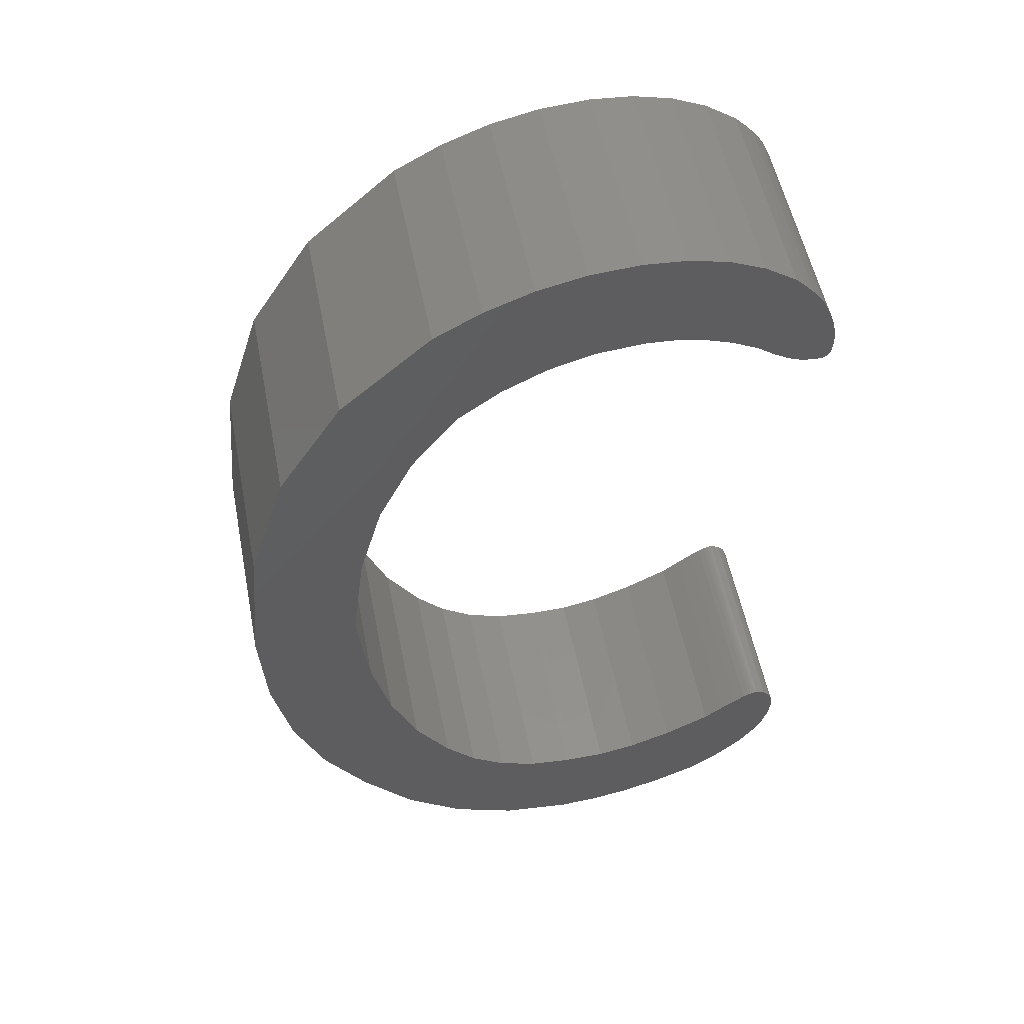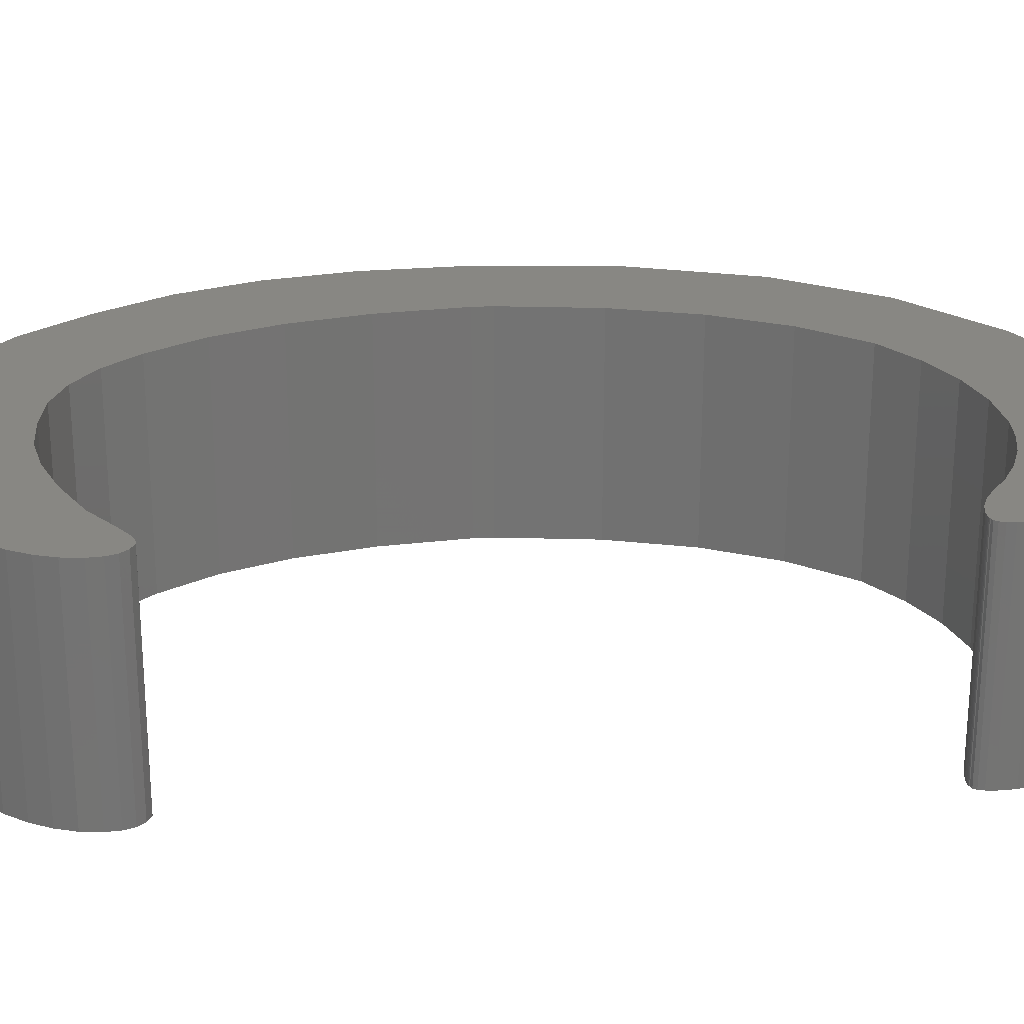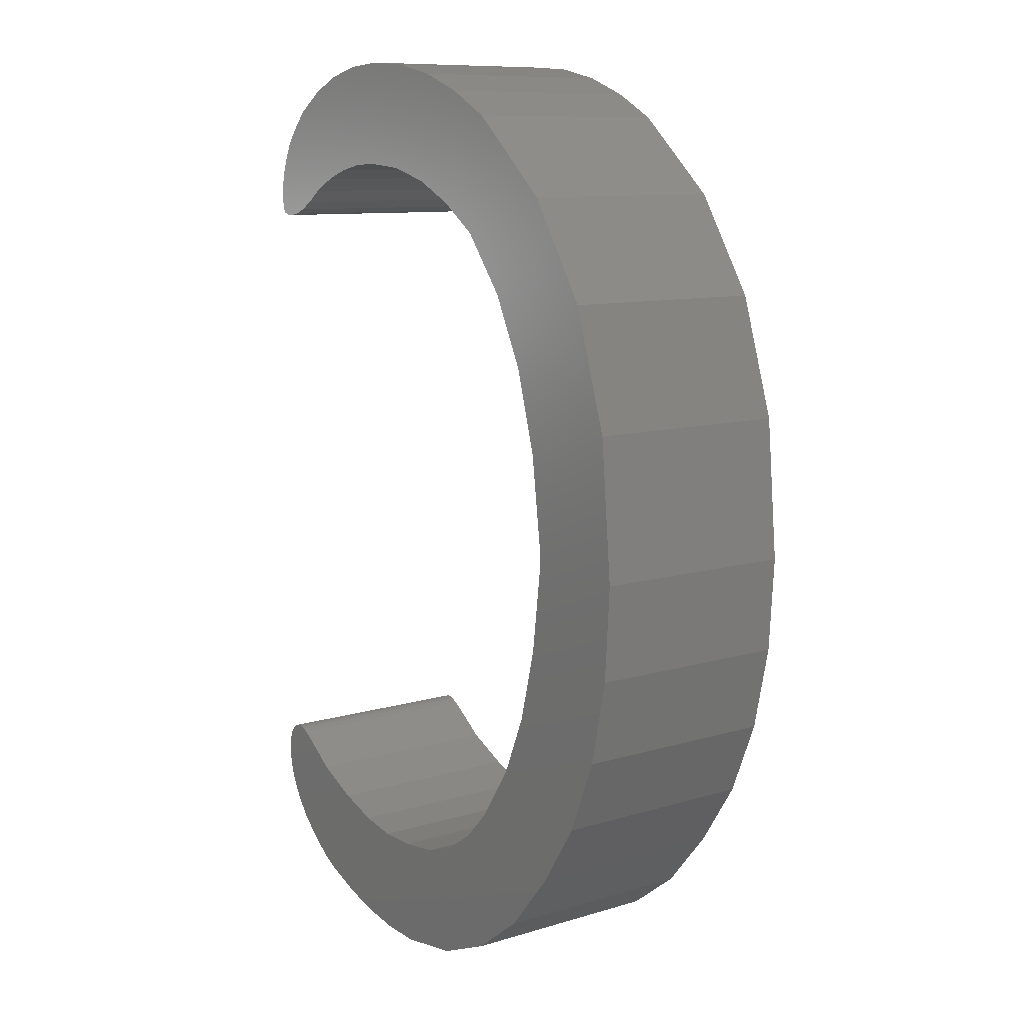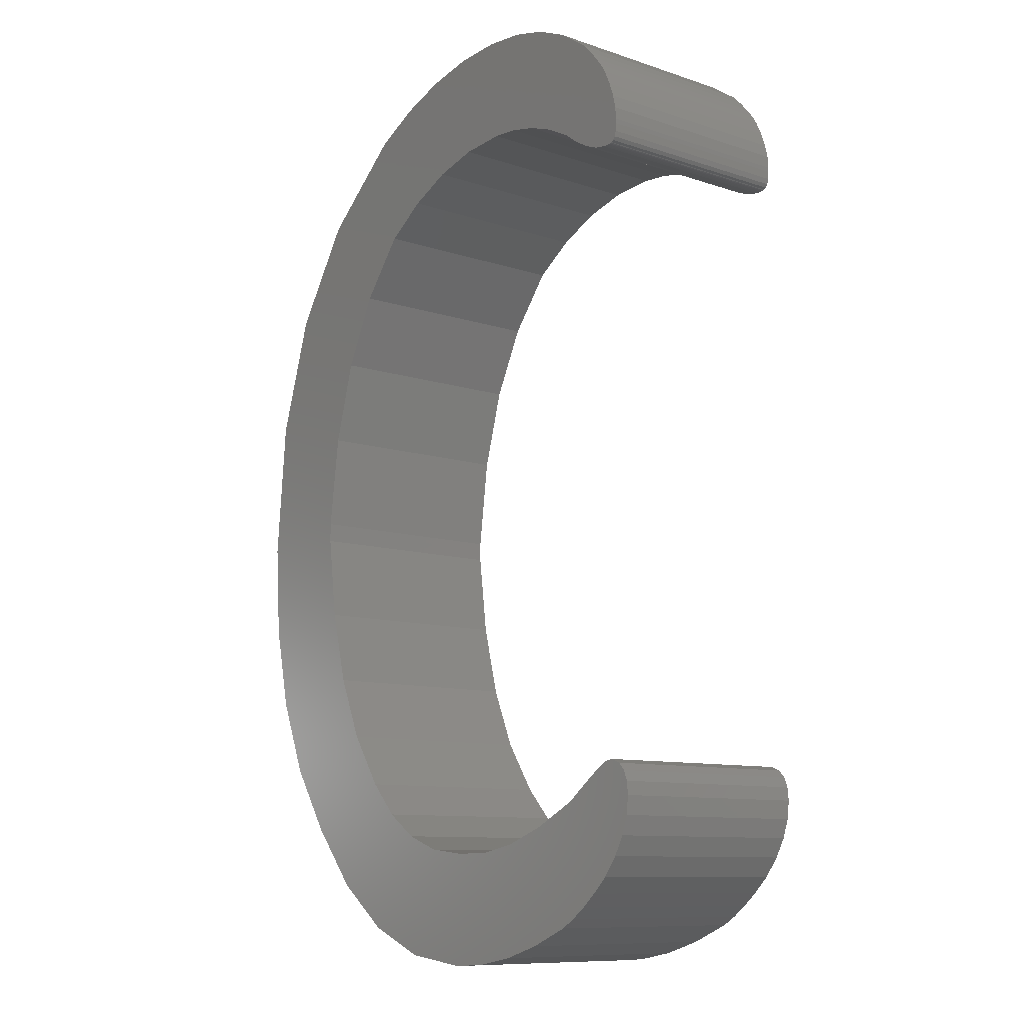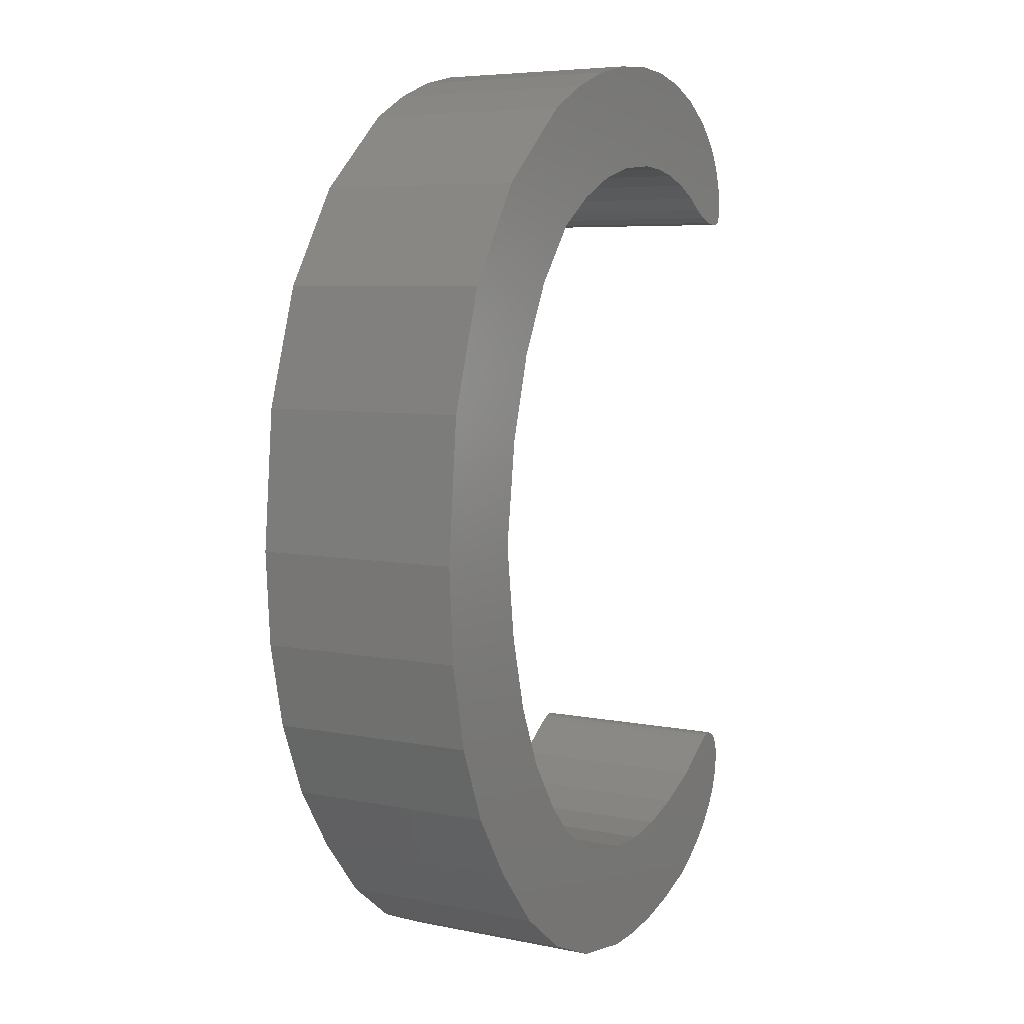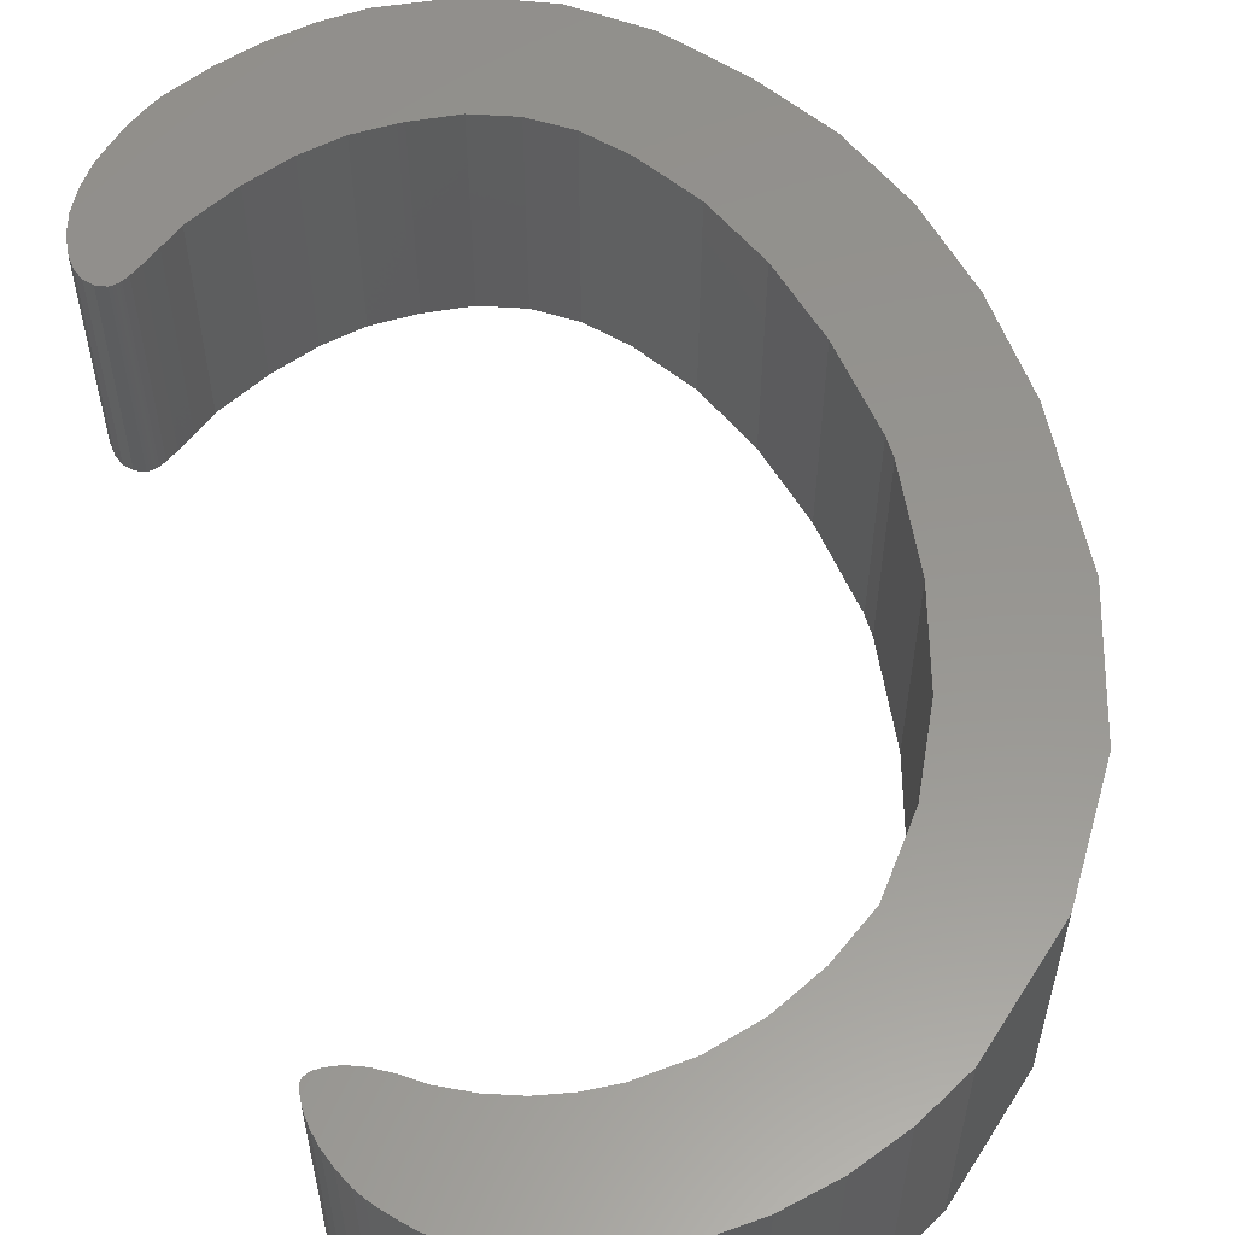
<metadata>
{"format":"stl","ext":"stl","renderer":"f3d","projection":"perspective","resolution":1024,"background":"white","views":[{"elev":53.2,"azim":-11.0,"up":"+Y"},{"elev":24.1,"azim":85.4,"up":"+Z"},{"elev":10.1,"azim":-127.3,"up":"+Y"},{"elev":-10.2,"azim":50.0,"up":"+Y"},{"elev":6.2,"azim":-59.0,"up":"+Y"},{"elev":57.5,"azim":163.7,"up":"+Z"}]}
</metadata>
<code>
# stl→obj: 184 verts, 364 faces
v 26.37 -25.43 0
v 25.3 -25.09 0
v 25.54 -25.07 0
v 24.62 -25.26 0
v 26.96 -26.07 0
v 24.09 -25.55 0
v 25.07 -25.12 0
v 24.84 -25.18 0
v 27.31 -26.99 0
v 27.43 -28.19 0
v 23.14 -26.2 0
v 27.25 -29.85 0
v 21.8 -27.2 0
v 26.7 -31.54 0
v 20.05 -28.55 0
v 25.78 -33.27 0
v 24.5 -35.02 0
v 23.09 -36.41 0
v 15.84 -30.68 0
v 21.71 -37.61 0
v 20.37 -38.61 0
v 19.07 -39.41 0
v 11.94 -32.11 0
v 15.31 -41.01 0
v 11.61 -42.15 0
v 8.362 -32.84 0
v 7.957 -42.83 0
v 5.093 -32.89 0
v 4.36 -43.06 0
v 4.543 -32.89 0
v 0.6945 -32.46 0
v -2.044 -42.26 0
v -7.893 -39.86 0
v -2.796 -31.18 0
v -13.18 -35.85 0
v -8.7 -26.05 0
v -5.927 -29.04 0
v -21.86 -24.21 0
v -11.9 -21.22 0
v -17.92 -30.25 0
v -14.36 -15.4 0
v -24.67 -17.26 0
v -16.08 -8.59 0
v -26.36 -9.407 0
v -26.92 -0.6445 0
v -17.06 -0.7855 0
v -25.76 12.42 0
v -17.06 0.9845 0
v -15.94 9.681 0
v -22.27 23.52 0
v -13.81 17.28 0
v -16.46 32.68 0
v -10.66 23.78 0
v -8.334 39.88 0
v -6.503 29.18 0
v -4.088 42.18 0
v 1.401 33.89 0
v -2.62 31.93 0
v 4.609 44.8 0
v 5.558 35.07 0
v 0.2257 43.82 0
v 9.06 45.13 0
v 9.853 35.47 0
v 16.37 44.01 0
v 12.5 35.29 0
v 12.87 44.85 0
v 17.53 33.89 0
v 22.43 40.66 0
v 23.36 39.72 0
v 19.92 32.66 0
v 24.15 38.83 0
v 24.79 38 0
v 25.94 35.85 0
v 25.29 37.24 0
v 22.84 30.74 0
v 26.39 34.55 0
v 26.67 33.35 0
v 26.09 30.22 0
v 25.9 30.13 0
v 25.68 30.1 0
v 26.36 30.32 0
v 26.56 30.61 0
v 26.69 31.11 0
v 26.04 30.16 0
v 25.36 30.09 0
v 26.76 31.8 0
v 25.11 30.09 0
v 24.05 30.25 0
v 26.76 32.23 0
v 21.46 31.54 0
v 19.55 42.62 0
v 15.06 34.76 0
v 25.54 -25.07 20
v 25.3 -25.09 20
v 26.37 -25.43 20
v 24.09 -25.55 20
v 26.96 -26.07 20
v 24.62 -25.26 20
v 25.07 -25.12 20
v 24.84 -25.18 20
v 27.31 -26.99 20
v 27.43 -28.19 20
v 23.14 -26.2 20
v 27.25 -29.85 20
v 21.8 -27.2 20
v 26.7 -31.54 20
v 20.05 -28.55 20
v 25.78 -33.27 20
v 24.5 -35.02 20
v 23.09 -36.41 20
v 15.84 -30.68 20
v 21.71 -37.61 20
v 20.37 -38.61 20
v 19.07 -39.41 20
v 11.94 -32.11 20
v 15.31 -41.01 20
v 11.61 -42.15 20
v 8.362 -32.84 20
v 7.957 -42.83 20
v 5.093 -32.89 20
v 4.36 -43.06 20
v 4.543 -32.89 20
v 0.6945 -32.46 20
v -2.796 -31.18 20
v -7.893 -39.86 20
v -2.044 -42.26 20
v -5.927 -29.04 20
v -8.7 -26.05 20
v -13.18 -35.85 20
v -17.92 -30.25 20
v -11.9 -21.22 20
v -21.86 -24.21 20
v -14.36 -15.4 20
v -16.08 -8.59 20
v -24.67 -17.26 20
v -26.36 -9.407 20
v -17.06 -0.7855 20
v -26.92 -0.6445 20
v -17.06 0.9845 20
v -25.76 12.42 20
v -15.94 9.681 20
v -13.81 17.28 20
v -22.27 23.52 20
v -10.66 23.78 20
v -16.46 32.68 20
v -6.503 29.18 20
v -8.334 39.88 20
v -2.62 31.93 20
v 1.401 33.89 20
v -4.088 42.18 20
v 0.2257 43.82 20
v 5.558 35.07 20
v 4.609 44.8 20
v 9.853 35.47 20
v 9.06 45.13 20
v 12.87 44.85 20
v 12.5 35.29 20
v 16.37 44.01 20
v 23.36 39.72 20
v 22.43 40.66 20
v 17.53 33.89 20
v 24.79 38 20
v 24.15 38.83 20
v 19.92 32.66 20
v 25.29 37.24 20
v 25.94 35.85 20
v 26.67 33.35 20
v 26.39 34.55 20
v 22.84 30.74 20
v 25.68 30.1 20
v 25.9 30.13 20
v 26.09 30.22 20
v 26.56 30.61 20
v 26.36 30.32 20
v 26.69 31.11 20
v 26.04 30.16 20
v 25.36 30.09 20
v 26.76 31.8 20
v 25.11 30.09 20
v 24.05 30.25 20
v 26.76 32.23 20
v 21.46 31.54 20
v 19.55 42.62 20
v 15.06 34.76 20
f 1 2 3
f 4 5 6
f 7 2 1
f 4 1 5
f 8 7 1
f 1 4 8
f 9 6 5
f 9 10 6
f 6 10 11
f 11 10 12
f 13 11 12
f 14 13 12
f 14 15 13
f 14 16 15
f 15 16 17
f 18 15 17
f 18 19 15
f 18 20 19
f 19 20 21
f 22 19 21
f 22 23 19
f 22 24 23
f 23 24 25
f 26 23 25
f 27 26 25
f 27 28 26
f 27 29 28
f 28 29 30
f 30 29 31
f 32 33 34
f 35 36 37
f 38 39 40
f 38 41 39
f 42 43 41
f 42 44 43
f 44 45 46
f 45 47 48
f 48 47 49
f 47 50 51
f 50 52 53
f 52 54 55
f 56 57 58
f 59 60 61
f 62 63 60
f 64 65 66
f 67 68 69
f 70 71 72
f 73 70 74
f 75 76 77
f 78 79 80
f 81 78 82
f 82 78 83
f 78 84 79
f 80 83 78
f 80 85 83
f 83 85 86
f 86 85 87
f 88 86 87
f 88 89 86
f 88 77 89
f 88 75 77
f 75 90 76
f 76 90 73
f 73 90 70
f 74 70 72
f 70 69 71
f 70 67 69
f 67 91 68
f 67 92 91
f 91 92 64
f 64 92 65
f 66 65 63
f 62 66 63
f 59 62 60
f 61 60 57
f 56 61 57
f 54 56 58
f 55 54 58
f 53 52 55
f 51 50 53
f 49 47 51
f 46 45 48
f 43 44 46
f 38 42 41
f 40 39 36
f 35 40 36
f 33 35 37
f 34 33 37
f 31 32 34
f 31 29 32
f 93 94 95
f 96 97 98
f 95 94 99
f 97 95 98
f 95 99 100
f 100 98 95
f 97 96 101
f 96 102 101
f 103 102 96
f 104 102 103
f 104 103 105
f 104 105 106
f 105 107 106
f 107 108 106
f 109 108 107
f 109 107 110
f 107 111 110
f 111 112 110
f 113 112 111
f 113 111 114
f 111 115 114
f 115 116 114
f 117 116 115
f 117 115 118
f 117 118 119
f 118 120 119
f 120 121 119
f 122 121 120
f 123 121 122
f 124 125 126
f 127 128 129
f 130 131 132
f 131 133 132
f 133 134 135
f 134 136 135
f 137 138 136
f 139 140 138
f 141 140 139
f 142 143 140
f 144 145 143
f 146 147 145
f 148 149 150
f 151 152 153
f 152 154 155
f 156 157 158
f 159 160 161
f 162 163 164
f 165 164 166
f 167 168 169
f 170 171 172
f 173 172 174
f 175 172 173
f 171 176 172
f 172 175 170
f 175 177 170
f 178 177 175
f 179 177 178
f 179 178 180
f 178 181 180
f 181 167 180
f 167 169 180
f 168 182 169
f 166 182 168
f 164 182 166
f 162 164 165
f 163 159 164
f 159 161 164
f 160 183 161
f 183 184 161
f 158 184 183
f 157 184 158
f 154 157 156
f 154 156 155
f 152 155 153
f 149 152 151
f 149 151 150
f 148 150 147
f 148 147 146
f 146 145 144
f 144 143 142
f 142 140 141
f 139 138 137
f 137 136 134
f 133 135 132
f 128 131 130
f 128 130 129
f 127 129 125
f 127 125 124
f 124 126 123
f 126 121 123
f 25 119 27
f 25 117 119
f 24 117 25
f 24 116 117
f 22 116 24
f 22 114 116
f 21 114 22
f 21 113 114
f 20 113 21
f 20 112 113
f 18 112 20
f 18 110 112
f 17 110 18
f 17 109 110
f 16 109 17
f 16 108 109
f 14 108 16
f 14 106 108
f 12 106 14
f 12 104 106
f 10 104 12
f 10 102 104
f 9 102 10
f 9 101 102
f 5 101 9
f 5 97 101
f 1 97 5
f 1 95 97
f 3 95 1
f 3 93 95
f 2 93 3
f 2 94 93
f 7 94 2
f 7 99 94
f 8 99 7
f 8 100 99
f 4 100 8
f 4 98 100
f 6 98 4
f 6 96 98
f 11 96 6
f 11 103 96
f 13 103 11
f 13 105 103
f 15 105 13
f 15 107 105
f 19 107 15
f 19 111 107
f 23 111 19
f 23 115 111
f 26 115 23
f 26 118 115
f 28 118 26
f 28 120 118
f 30 120 28
f 30 122 120
f 31 122 30
f 31 123 122
f 34 123 31
f 34 124 123
f 37 124 34
f 37 127 124
f 36 127 37
f 36 128 127
f 39 128 36
f 39 131 128
f 41 131 39
f 41 133 131
f 43 133 41
f 43 134 133
f 46 134 43
f 46 137 134
f 48 137 46
f 48 139 137
f 49 139 48
f 49 141 139
f 51 141 49
f 51 142 141
f 53 142 51
f 53 144 142
f 55 144 53
f 55 146 144
f 58 146 55
f 58 148 146
f 57 148 58
f 57 149 148
f 60 149 57
f 60 152 149
f 63 152 60
f 63 154 152
f 65 154 63
f 65 157 154
f 92 157 65
f 92 184 157
f 67 184 92
f 67 161 184
f 70 161 67
f 70 164 161
f 90 164 70
f 90 182 164
f 75 182 90
f 75 169 182
f 88 169 75
f 88 180 169
f 87 180 88
f 87 179 180
f 85 179 87
f 85 177 179
f 80 177 85
f 80 170 177
f 79 170 80
f 79 171 170
f 84 171 79
f 84 176 171
f 78 176 84
f 78 172 176
f 81 172 78
f 81 174 172
f 82 174 81
f 82 173 174
f 83 173 82
f 83 175 173
f 86 175 83
f 86 178 175
f 89 178 86
f 89 181 178
f 77 181 89
f 77 167 181
f 76 167 77
f 76 168 167
f 73 168 76
f 73 166 168
f 74 166 73
f 74 165 166
f 72 165 74
f 72 162 165
f 71 162 72
f 71 163 162
f 69 163 71
f 69 159 163
f 68 159 69
f 68 160 159
f 91 160 68
f 91 183 160
f 64 183 91
f 64 158 183
f 66 158 64
f 66 156 158
f 62 156 66
f 62 155 156
f 59 155 62
f 59 153 155
f 61 153 59
f 61 151 153
f 56 151 61
f 56 150 151
f 54 150 56
f 54 147 150
f 52 147 54
f 52 145 147
f 50 145 52
f 50 143 145
f 47 143 50
f 47 140 143
f 45 140 47
f 45 138 140
f 44 138 45
f 44 136 138
f 42 136 44
f 42 135 136
f 38 135 42
f 38 132 135
f 40 132 38
f 40 130 132
f 35 130 40
f 35 129 130
f 33 129 35
f 33 125 129
f 32 125 33
f 32 126 125
f 29 126 32
f 29 121 126
f 27 121 29
f 27 119 121

</code>
